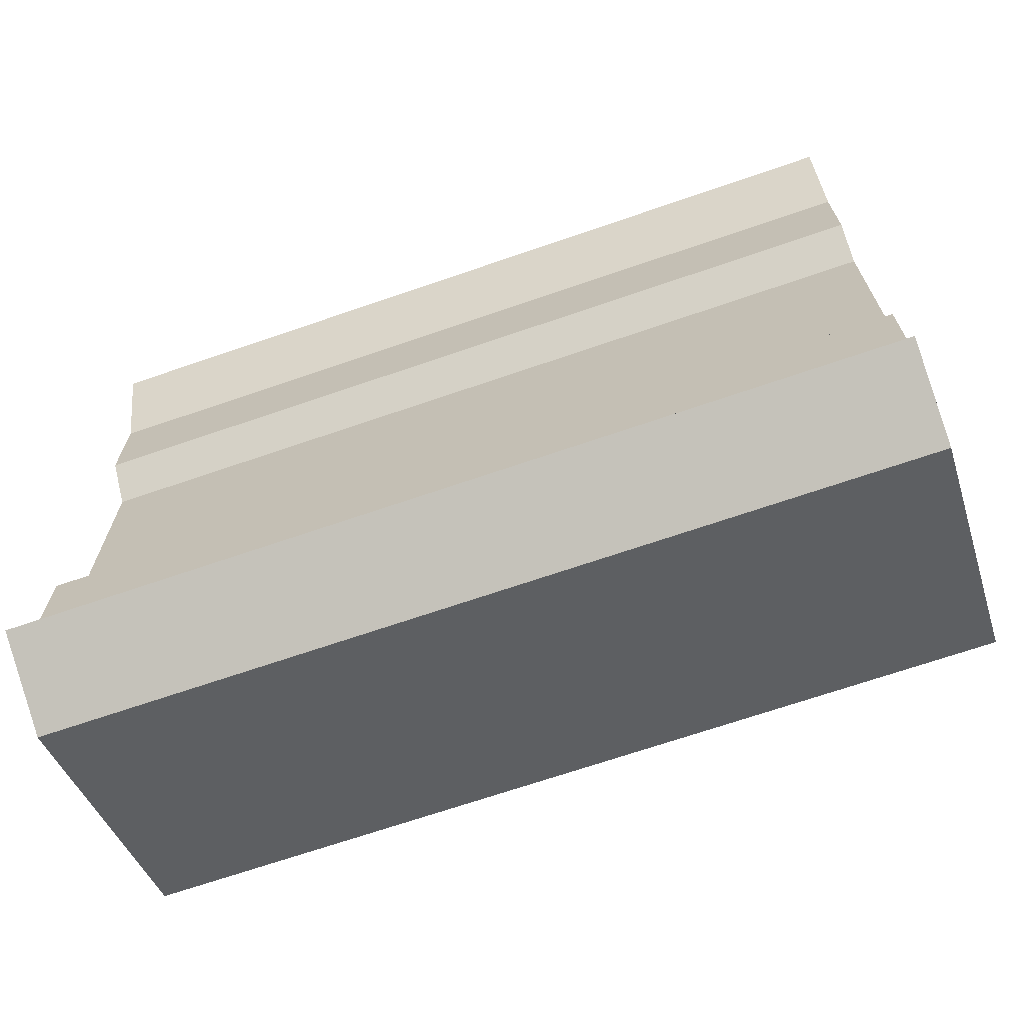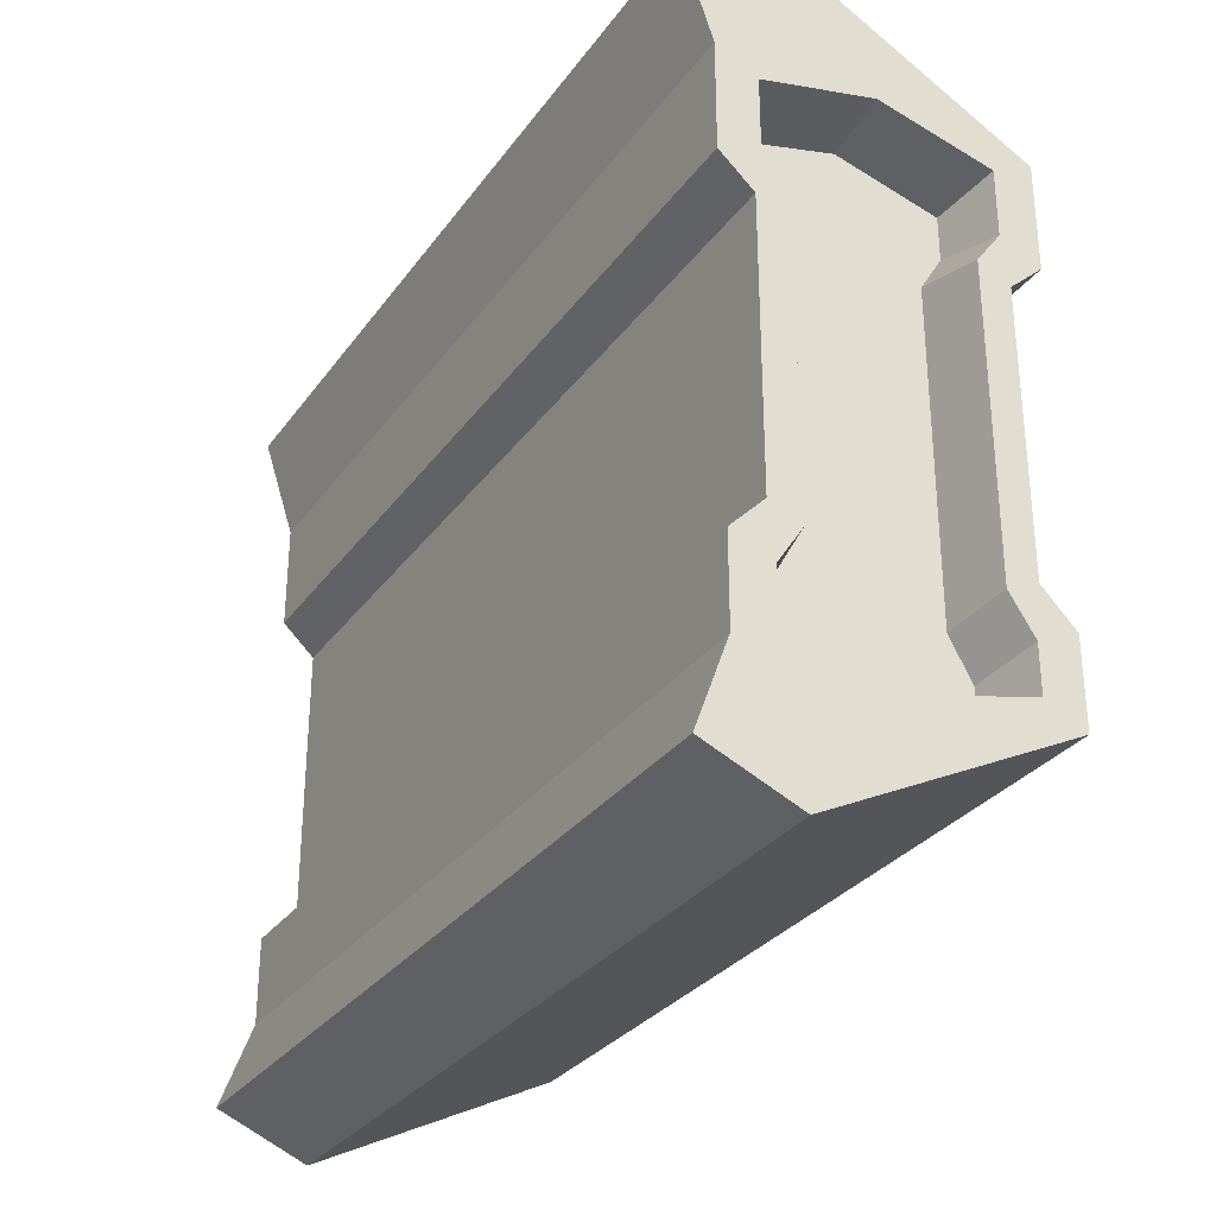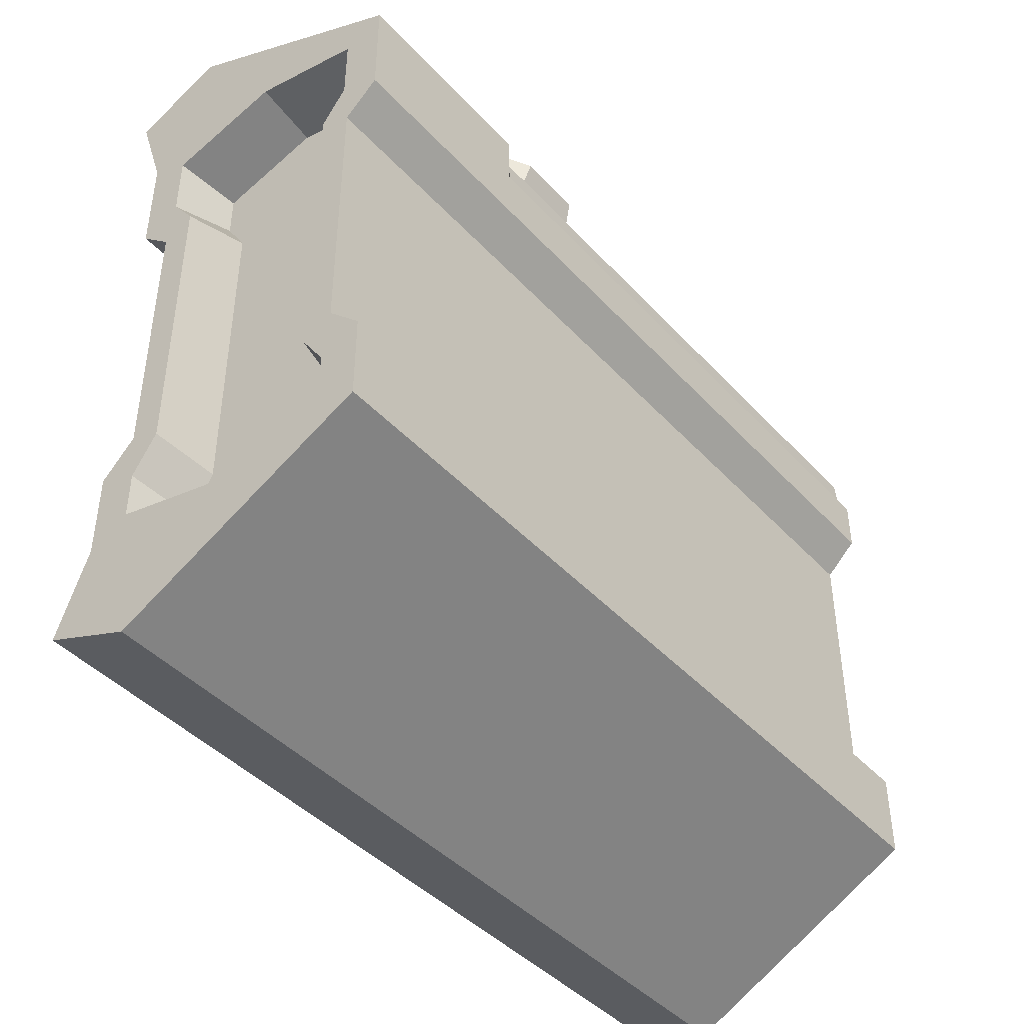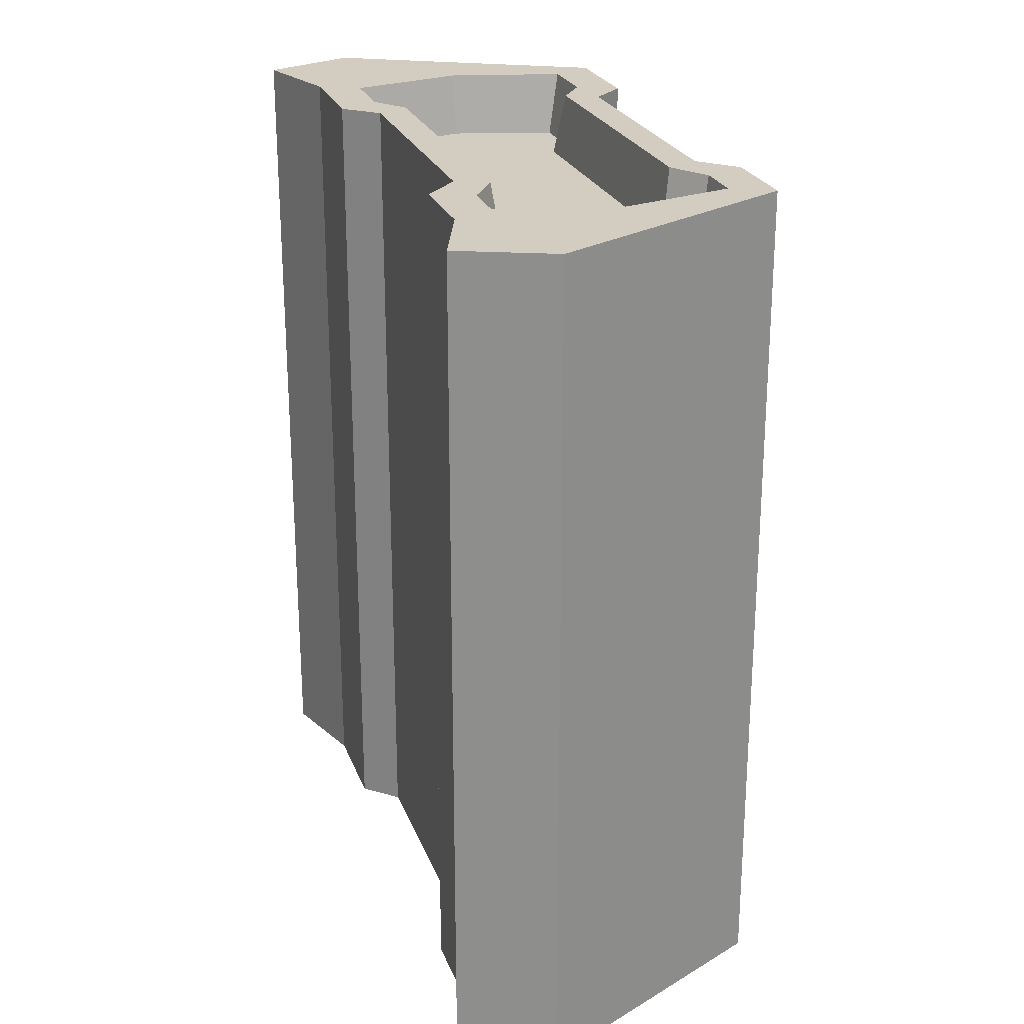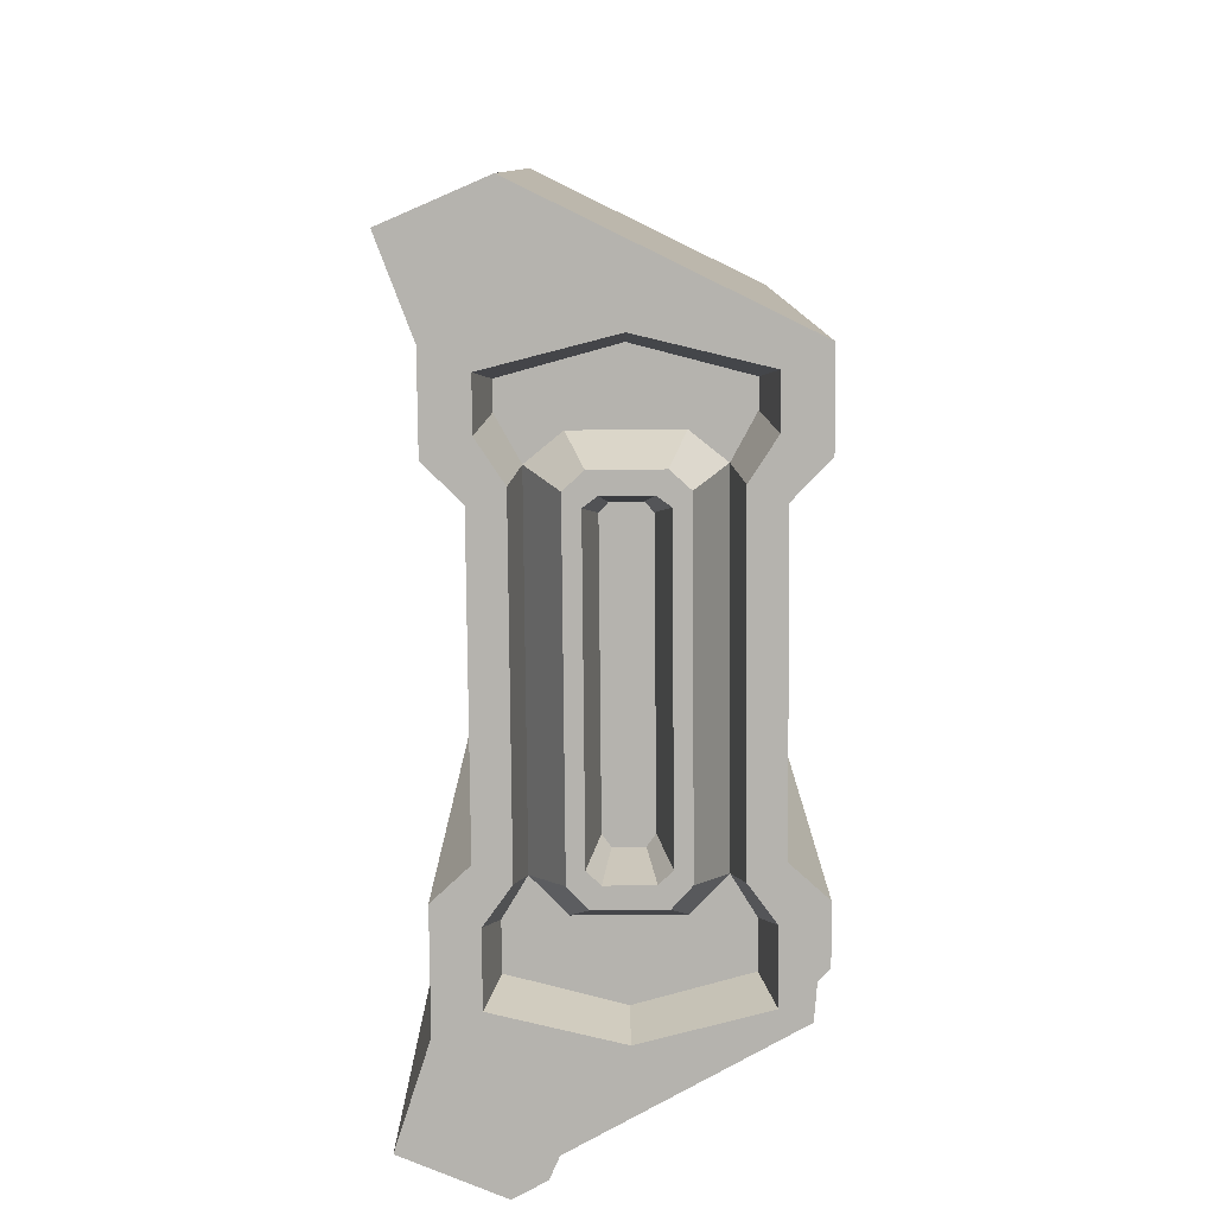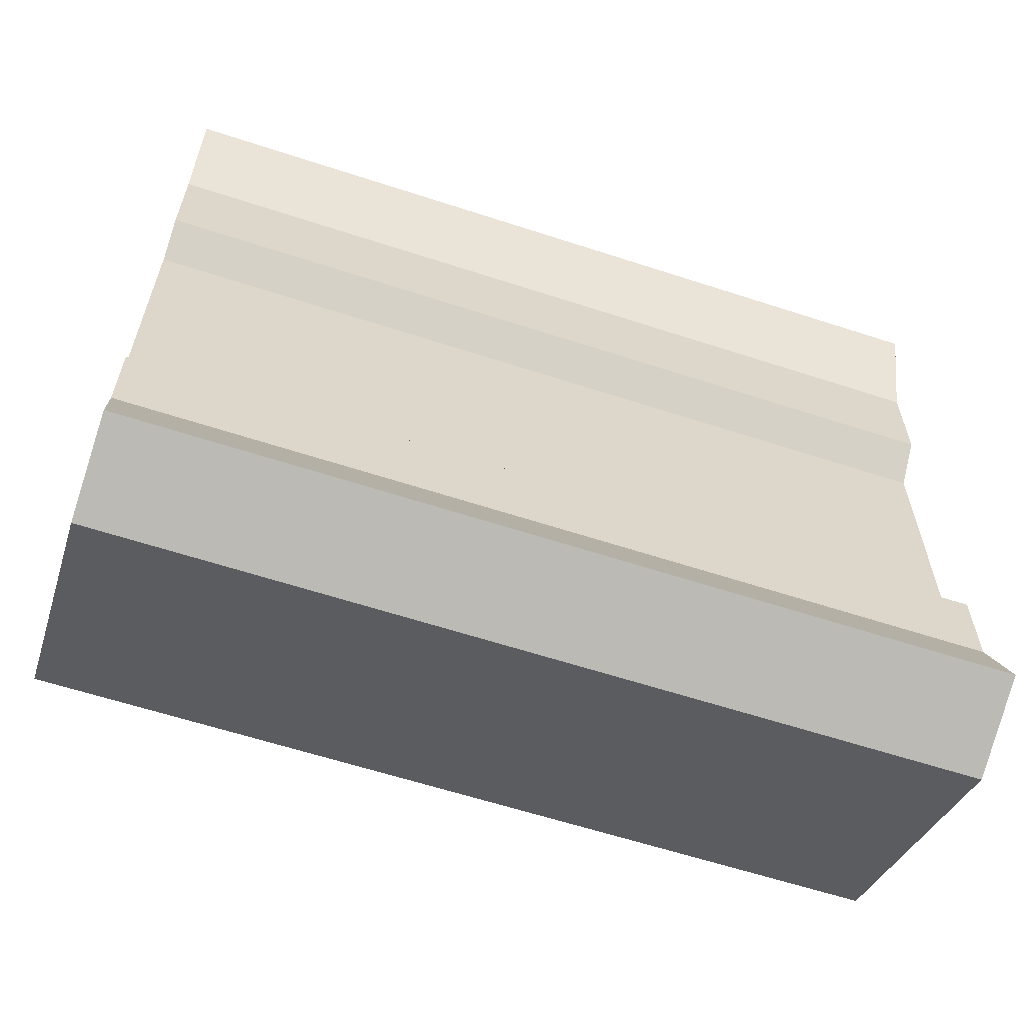
<metadata>
{"format":"obj","ext":"obj","renderer":"f3d","projection":"perspective","resolution":1024,"background":"white","views":[{"elev":-68.9,"azim":-71.0,"up":"+Y"},{"elev":-30.3,"azim":-29.3,"up":"+Y"},{"elev":-43.3,"azim":38.9,"up":"+Y"},{"elev":24.3,"azim":-17.5,"up":"+Z"},{"elev":-79.9,"azim":0.5,"up":"+Z"},{"elev":-61.3,"azim":-108.4,"up":"+Y"}]}
</metadata>
<code>
v 18.82 56.2 7.709
v 4.106 64.12 7.709
v -6.297 69.73 18.37
v -6.297 69.73 33.44
v 4.106 64.12 44.1
v 18.82 56.2 44.1
v 29.22 50.59 33.44
v 29.22 50.59 18.37
v 22.15 62.6 9.884
v 9.192 69.58 9.884
v 0.03296 74.51 19.27
v 0.03296 74.51 32.54
v 9.192 69.58 41.92
v 22.15 62.6 41.92
v 31.31 57.67 32.54
v 31.31 57.67 19.27
v 15.67 66.09 25.9
v -15.72 -78.91 -68.33
v -33.92 -71.22 -68.33
v -15.72 -78.91 67.17
v -33.92 -71.22 67.17
v -15.72 78.91 67.17
v -33.92 71.22 67.17
v -15.72 78.91 -68.33
v -33.92 71.22 -68.33
v 33.92 -54.15 -68.33
v 33.92 -54.15 67.17
v -27.62 -54.15 67.17
v -27.62 -54.15 -68.33
v -27.62 52.25 67.17
v 33.92 52.25 67.17
v -27.62 52.25 -68.33
v -27.62 30.97 67.17
v 33.92 30.97 67.17
v 33.92 30.97 -68.33
v -27.62 30.97 -68.33
v -27.62 -37.13 67.17
v 33.92 -37.13 67.17
v 33.92 -37.13 -68.33
v -27.62 -37.13 -68.33
v 27.23 -30.32 -68.33
v 27.23 -30.32 67.17
v -20.93 -30.32 67.17
v -20.93 -30.32 -68.33
v 27.23 24.84 -68.33
v 27.23 24.84 67.17
v -20.93 24.84 67.17
v -20.93 24.84 -68.33
v 33.92 41.61 -68.33
v 33.92 41.61 67.17
v 33.92 41.61 43.13
v 33.92 52.25 43.13
v -9.774 75.72 -68.33
v 24.21 57.47 51.39
v 4.034 68.3 51.39
v -10.72 76.23 36.72
v 31.3 50.39 -68.33
v 31.86 43.84 -68.33
v 31.86 43.84 40.19
v 31.3 50.39 40.19
v -8.936 72.21 36.72
v -7.99 71.71 -68.33
v 2.719 66.44 47.95
v 22.89 55.61 47.95
v -8.037 71.73 -53.47
v 31.3 50.39 -53.3
v 31.86 43.84 -53.3
v 3.15 51.58 70.66
v 23.41 37.26 70.66
v 23.41 46.16 70.66
v -15.72 -78.91 83.28
v 33.92 -54.15 83.28
v 3.15 -60.27 83.28
v 33.92 52.25 83.28
v -15.72 78.91 83.28
v 3.15 58.37 83.28
v 3.15 -53.48 70.66
v 23.41 -42.93 70.66
v 19.01 -34.91 70.66
v 23.41 -48.06 70.66
v 19.01 30.04 70.66
v 33.92 30.97 83.28
v 33.92 41.61 83.28
v 25.88 48.19 83.28
v 25.88 34.81 83.28
v 3.15 53.84 83.28
v -27.62 30.97 83.28
v -27.62 52.25 83.28
v -19.58 34.81 83.28
v -19.58 48.19 83.28
v 33.92 -37.13 83.28
v 27.23 -30.32 83.28
v 20.94 -33.09 83.28
v 25.88 -40.64 83.28
v -27.62 -37.13 83.28
v -20.93 -30.32 83.28
v -19.58 -40.64 83.28
v -14.64 -33.09 83.28
v 25.88 -50.09 83.28
v -27.62 -54.15 83.28
v -19.58 -50.09 83.28
v 3.15 -55.74 83.28
v 27.23 24.84 83.28
v 20.94 28.02 83.28
v -20.93 24.84 83.28
v -14.64 28.02 83.28
v -17.11 37.26 70.66
v -17.11 46.16 70.66
v -17.11 -42.93 70.66
v -12.71 -34.91 70.66
v -17.11 -48.06 70.66
v -12.71 30.04 70.66
v -33.92 71.22 83.28
v -33.92 -71.22 83.28
v 23.41 46.16 -70.75
v 23.41 37.26 -70.75
v 3.15 51.58 -70.75
v 33.92 -54.15 -83.05
v -15.72 -78.91 -83.05
v 3.15 -60.27 -83.05
v -15.72 78.91 -83.05
v -9.774 75.72 -83.05
v -27.62 52.25 -83.05
v -33.92 71.22 -83.05
v 3.15 -53.48 -70.75
v 19.01 -34.91 -70.75
v 23.41 -42.93 -70.75
v 23.41 -48.06 -70.75
v 19.01 30.04 -70.75
v 31.3 50.39 -83.05
v 31.86 43.84 -83.05
v 25.88 48.19 -83.05
v -27.62 30.97 -83.05
v -19.58 48.19 -83.05
v -19.58 34.81 -83.05
v 3.15 53.84 -83.05
v 3.15 58.37 -83.05
v 27.23 -30.32 -83.05
v 33.92 -37.13 -83.05
v 25.88 -40.64 -83.05
v 20.94 -33.09 -83.05
v -20.93 -30.32 -83.05
v -27.62 -37.13 -83.05
v -14.64 -33.09 -83.05
v -19.58 -40.64 -83.05
v 25.88 -50.09 -83.05
v 3.15 -55.74 -83.05
v -27.62 -54.15 -83.05
v -19.58 -50.09 -83.05
v 27.23 24.84 -83.05
v 20.94 28.02 -83.05
v -20.93 24.84 -83.05
v -14.64 28.02 -83.05
v 33.92 30.97 -83.05
v 25.88 34.81 -83.05
v -17.11 46.16 -70.75
v -17.11 37.26 -70.75
v -12.71 -34.91 -70.75
v -17.11 -42.93 -70.75
v -17.11 -48.06 -70.75
v -12.71 30.04 -70.75
v -33.92 -71.22 -83.05
v -7.99 71.71 -83.05
v 33.92 41.61 -83.05
v 12.58 36.7 -70.75
v -6.281 36.7 -70.75
v 12.58 -40.1 -70.75
v -6.281 -40.1 -70.75
v 5.884 25.63 -70.75
v 7.444 23.45 -70.75
v 7.444 -27.37 -70.75
v 5.884 -29.03 -70.75
v 0.4167 -29.03 -70.75
v -1.143 -27.37 -70.75
v -1.143 23.45 -70.75
v 0.4167 25.63 -70.75
v 9.358 32.12 -83.28
v 12.9 28.27 -83.28
v 9.887 25.84 -83.28
v 7.439 28.22 -83.28
v 12.9 -32.29 -83.28
v 9.887 -29.8 -83.28
v 9.358 -35.52 -83.28
v 7.439 -31.63 -83.28
v -3.057 -35.52 -83.28
v -1.139 -31.63 -83.28
v -6.599 -32.29 -83.28
v -3.586 -29.8 -83.28
v -6.599 28.27 -83.28
v -3.586 25.84 -83.28
v -3.057 32.12 -83.28
v -1.139 28.22 -83.28
f 1 2 10 9
f 2 3 11 10
f 3 4 12 11
f 4 5 13 12
f 5 6 14 13
f 6 7 15 14
f 7 8 16 15
f 8 1 9 16
f 9 10 17
f 10 11 17
f 11 12 17
f 12 13 17
f 13 14 17
f 14 15 17
f 15 16 17
f 16 9 17
f 68 69 70
f 115 116 117
f 36 33 30 32
f 49 51 50 34 35
f 27 20 18 26
f 71 72 73
f 19 21 28 29
f 118 119 120
f 74 75 76
f 54 31 52
f 121 122 123 124
f 30 23 25 32
f 77 78 79
f 41 42 38 39
f 126 127 125 167
f 40 37 43 44
f 80 78 77
f 39 38 27 26
f 125 127 128
f 28 37 40 29
f 45 46 42 41
f 68 77 79 81
f 44 43 47 48
f 169 170 171 172 173 174 175 176
f 35 34 46 45
f 68 81 69
f 48 47 33 36
f 82 83 74 84 85
f 74 76 86 84
f 88 87 89 90
f 91 92 93 94
f 96 95 97 98
f 72 91 94 99
f 95 100 101 97
f 102 73 72 99
f 92 103 104 93
f 105 96 98 106
f 103 82 85 104
f 87 105 106 89
f 130 131 132
f 133 123 134 135
f 136 137 130 132
f 138 139 140 141
f 143 142 144 145
f 139 118 146 140
f 118 120 147 146
f 148 143 145 149
f 150 138 141 151
f 142 152 153 144
f 154 150 151 155
f 152 133 135 153
f 85 84 70 69
f 84 86 68 70
f 90 89 107 108
f 94 93 79 78
f 98 97 109 110
f 99 94 78 80
f 97 101 111 109
f 77 102 99 80
f 93 104 81 79
f 106 98 110 112
f 104 85 69 81
f 89 106 112 107
f 132 155 116 115
f 135 134 156 157
f 117 136 132 115
f 141 140 127 126
f 145 144 158 159
f 140 146 128 127
f 146 147 125 128
f 149 145 159 160
f 151 141 126 129
f 144 153 161 158
f 155 151 129 116
f 153 135 157 161
f 159 125 160
f 125 159 158 168
f 117 157 156
f 134 136 117 156
f 123 137 136 134
f 22 24 25 23
f 76 75 113 88
f 86 76 88 90
f 68 86 90 108
f 107 68 108
f 112 68 107
f 110 77 68 112
f 109 77 110
f 77 109 111
f 101 102 77 111
f 100 73 102 101
f 71 73 100 114
f 18 20 21 19
f 120 119 162 148
f 147 120 148 149
f 125 147 149 160
f 31 50 51 52
f 60 59 67 66
f 61 63 64 60
f 137 163 130
f 55 22 31 54
f 24 22 56 53
f 56 22 55
f 163 123 122
f 132 131 155
f 52 51 59 60
f 59 51 49 67
f 53 56 61 65
f 56 55 63 61
f 55 54 64 63
f 54 52 60 64
f 155 131 164 154
f 137 123 163
f 67 49 58
f 66 67 58 57
f 62 65 66 57
f 53 65 62
f 61 60 66 65
f 20 27 72 71
f 31 22 75 74
f 34 50 83 82
f 50 31 74 83
f 30 33 87 88
f 38 42 92 91
f 43 37 95 96
f 27 38 91 72
f 37 28 100 95
f 42 46 103 92
f 47 43 96 105
f 46 34 82 103
f 33 47 105 87
f 22 23 113 75
f 23 30 88 113
f 28 21 114 100
f 21 20 71 114
f 26 18 119 118
f 24 53 122 121
f 32 25 124 123
f 25 24 121 124
f 57 58 131 130
f 36 32 123 133
f 41 39 139 138
f 40 44 142 143
f 39 26 118 139
f 29 40 143 148
f 45 41 138 150
f 44 48 152 142
f 35 45 150 154
f 48 36 133 152
f 18 19 162 119
f 19 29 148 162
f 62 57 130 163
f 53 62 163 122
f 58 49 164 131
f 49 35 154 164
f 117 166 161 157
f 129 165 117 116
f 165 166 117
f 167 125 168
f 177 178 179 180
f 178 181 182 179
f 181 183 184 182
f 183 185 186 184
f 185 187 188 186
f 187 189 190 188
f 189 191 192 190
f 191 177 180 192
f 165 129 178 177
f 170 169 180 179
f 129 126 181 178
f 171 170 179 182
f 126 167 183 181
f 172 171 182 184
f 167 168 185 183
f 173 172 184 186
f 168 158 187 185
f 174 173 186 188
f 158 161 189 187
f 175 174 188 190
f 161 166 191 189
f 176 175 190 192
f 166 165 177 191
f 169 176 192 180

</code>
